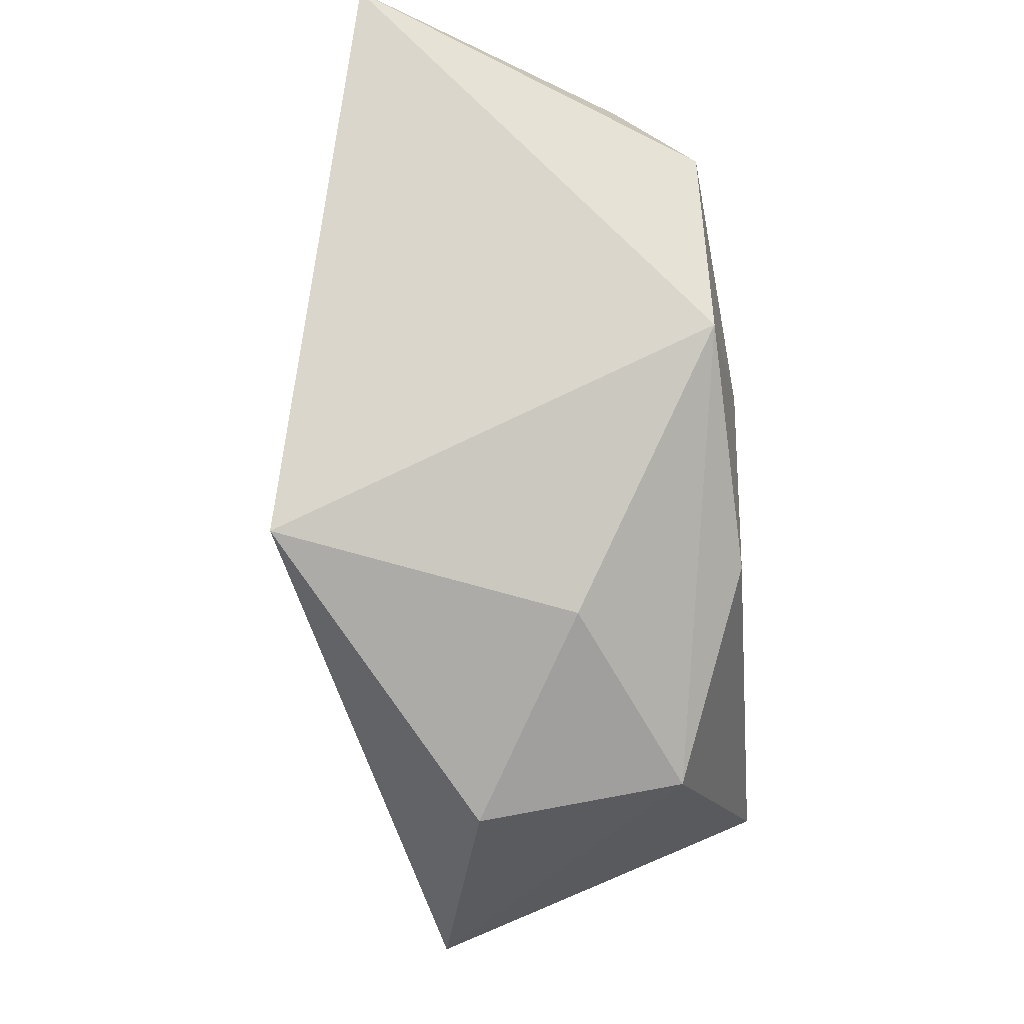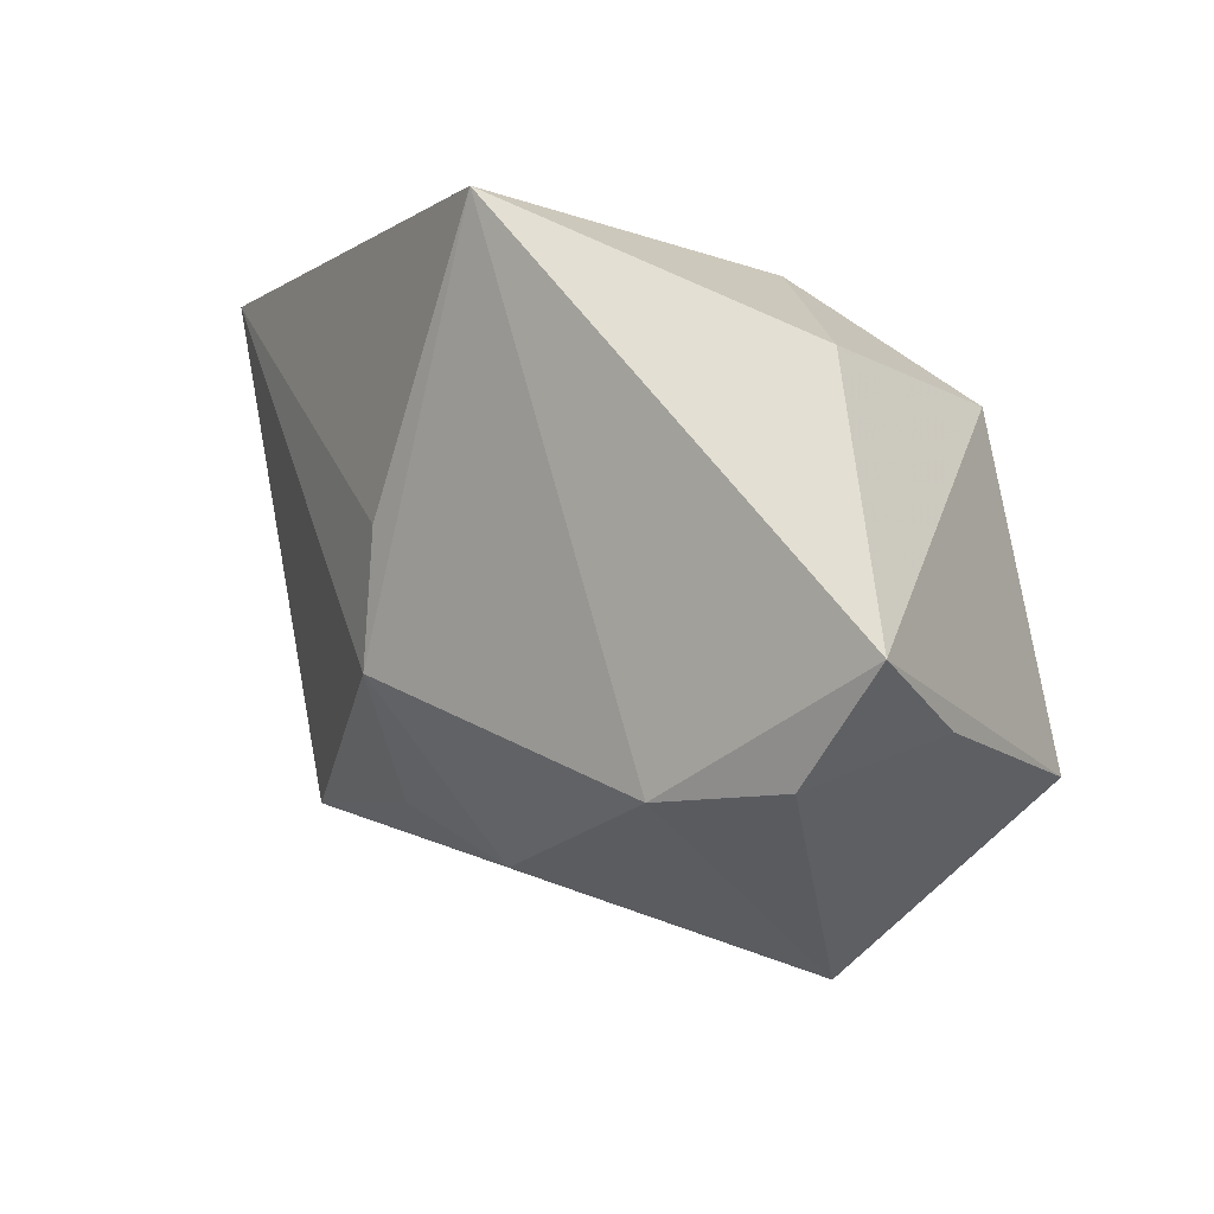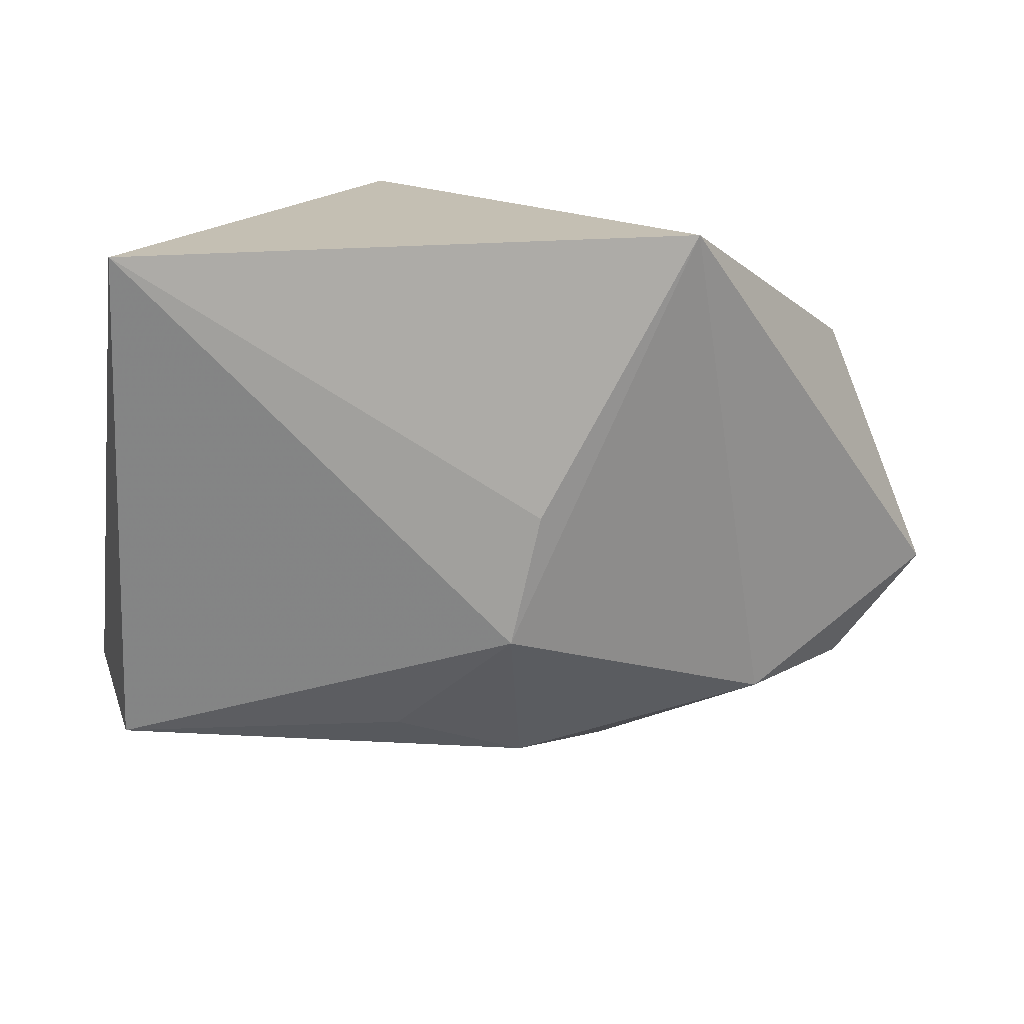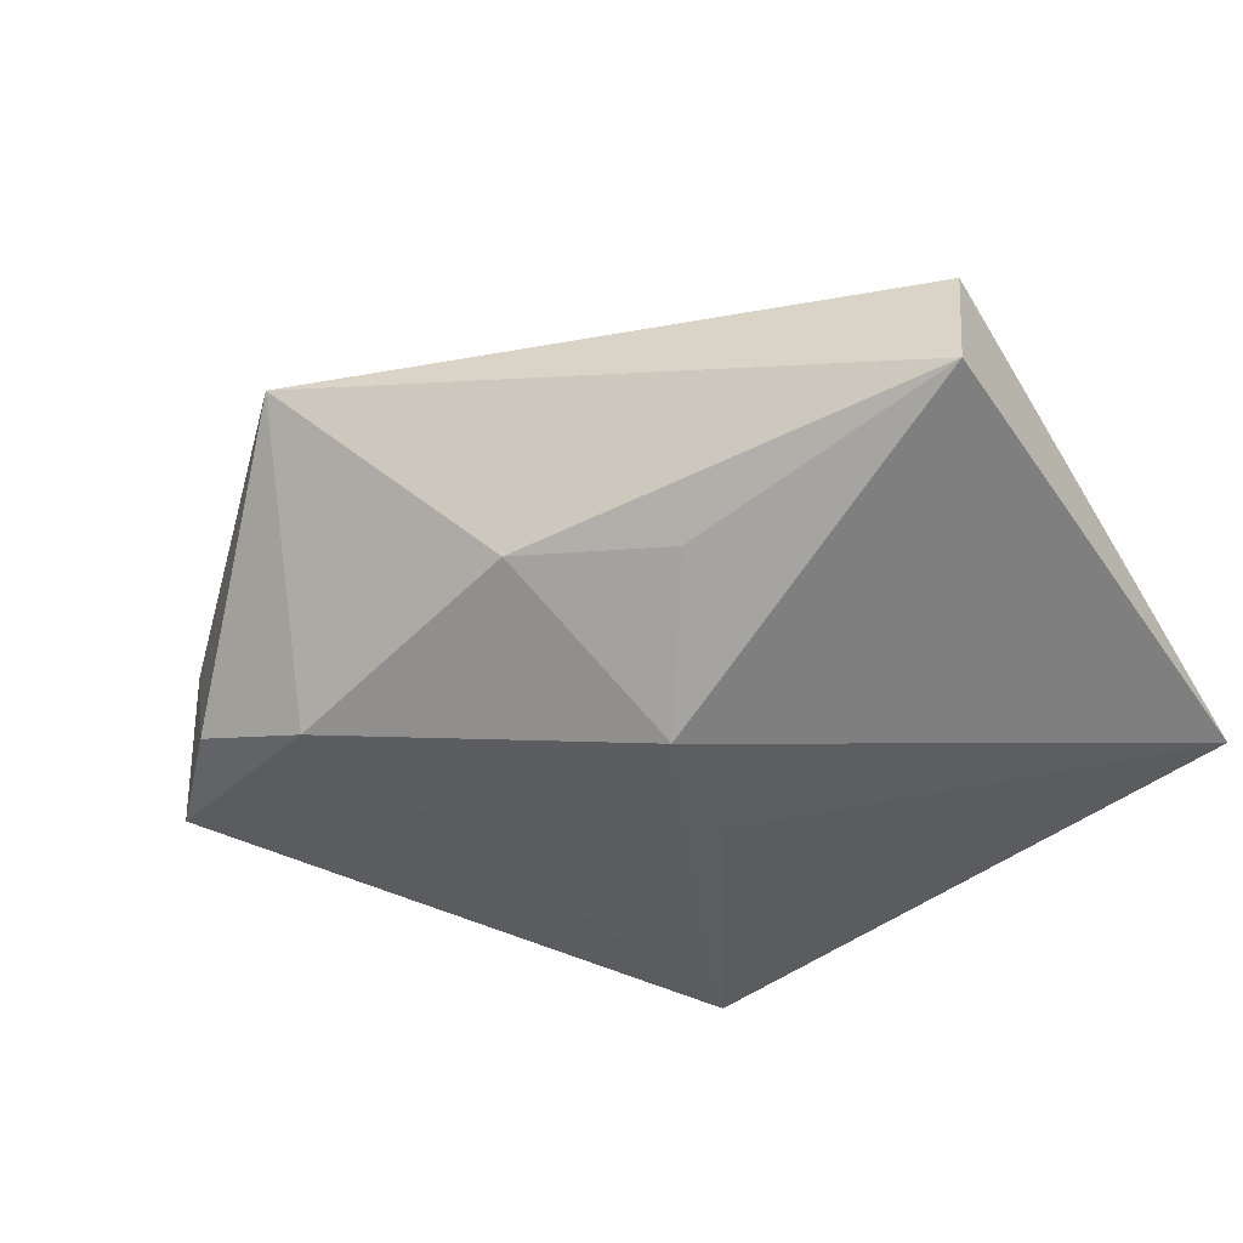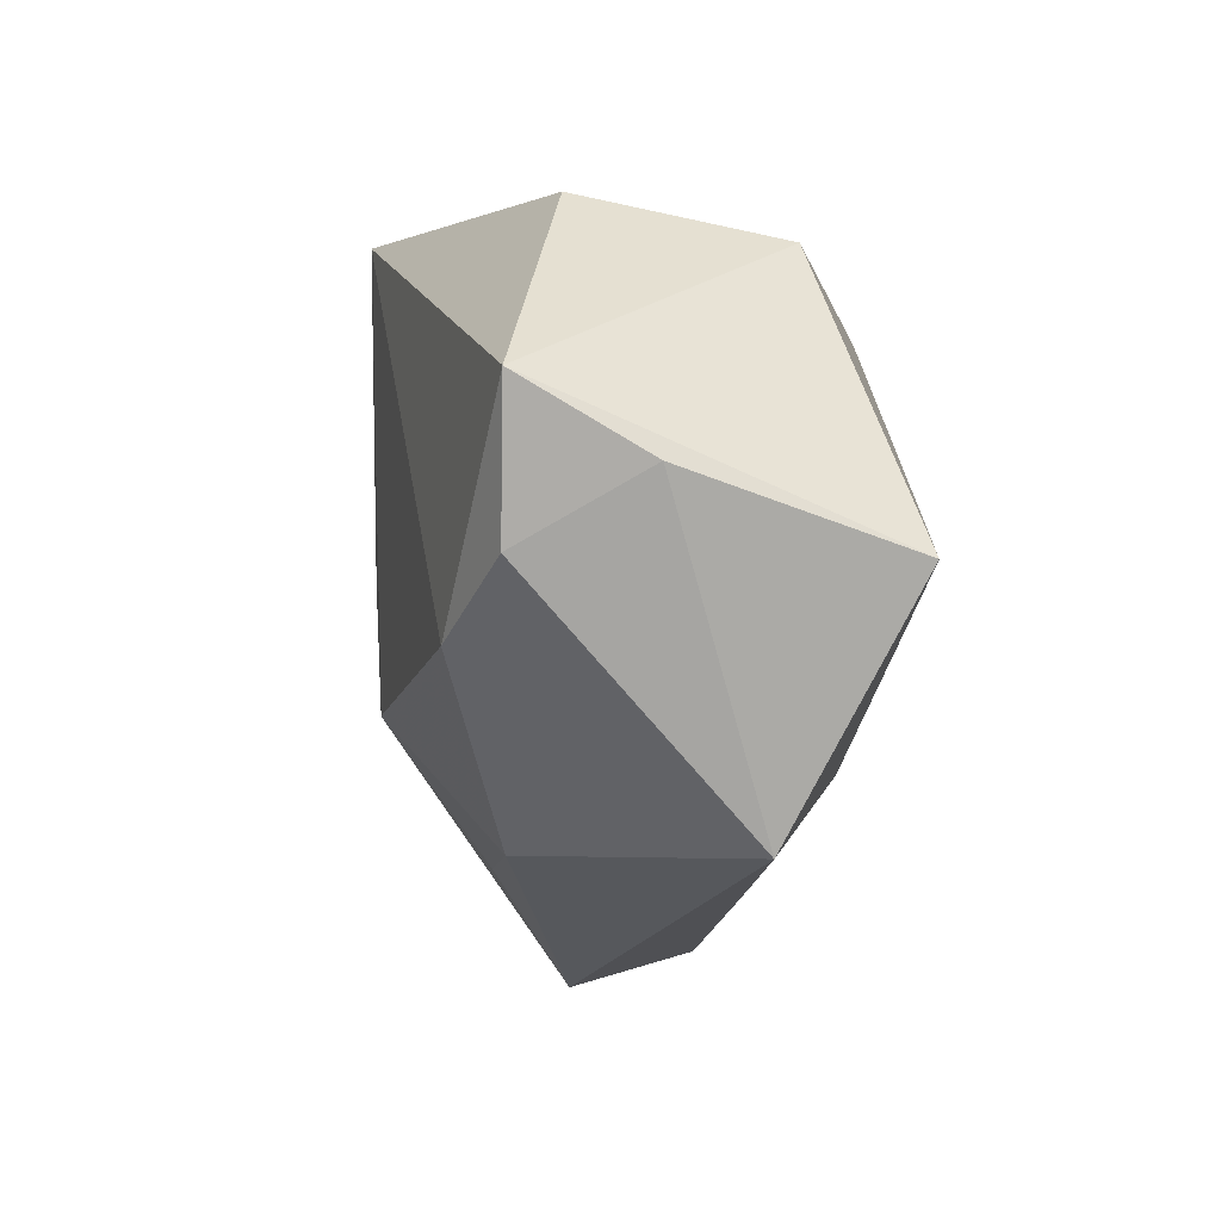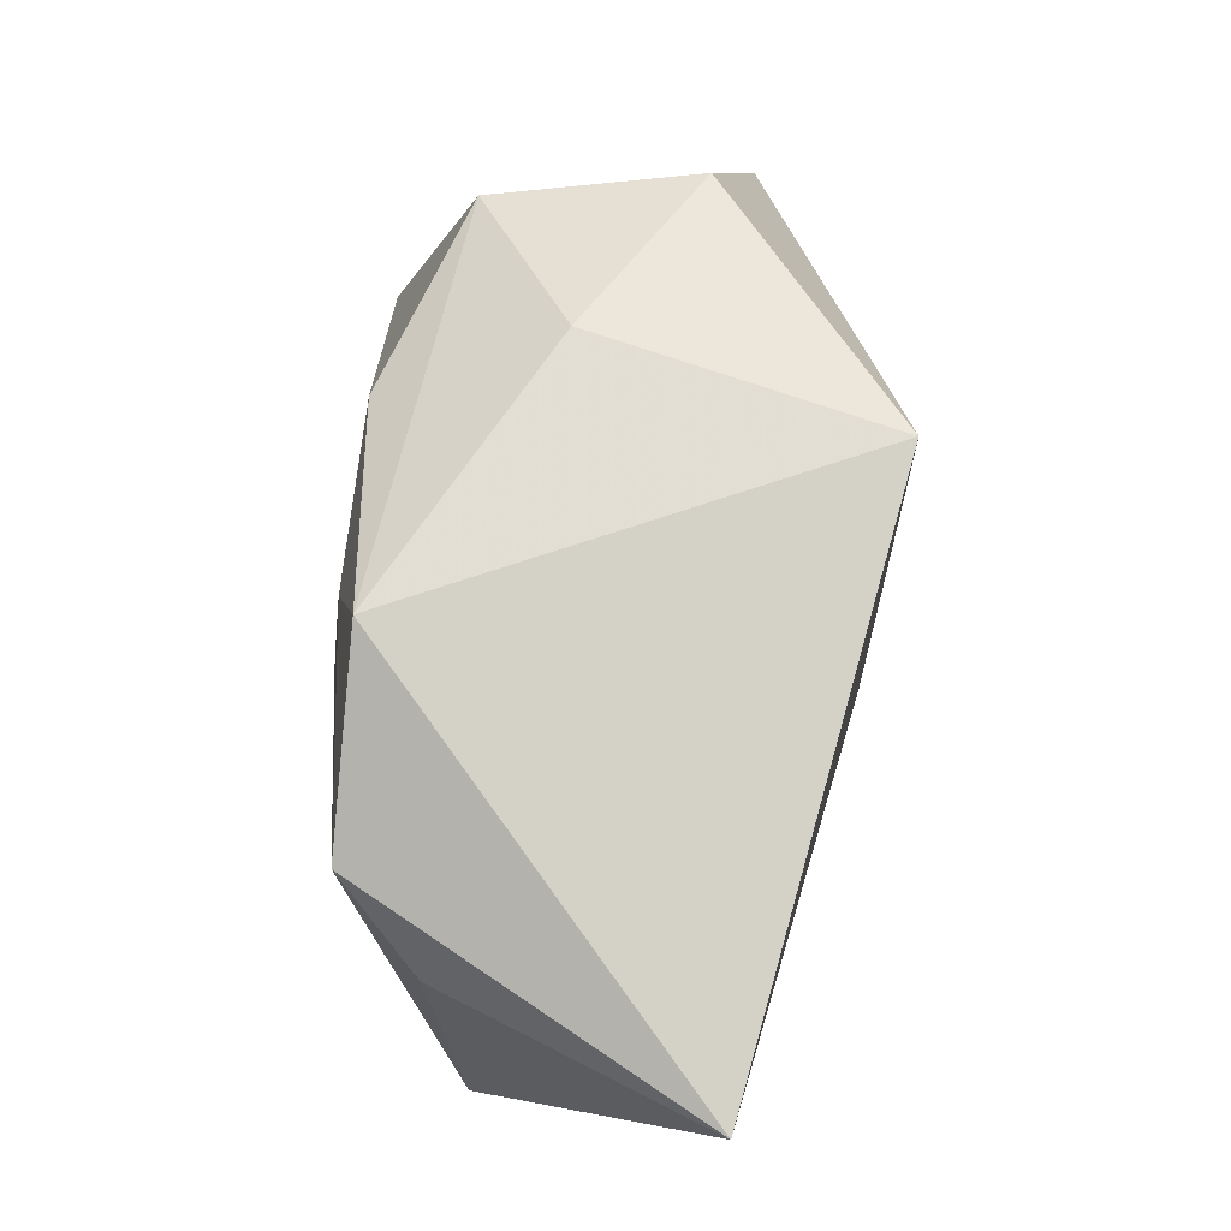
<metadata>
{"format":"obj","ext":"obj","renderer":"f3d","projection":"perspective","resolution":1024,"background":"white","views":[{"elev":73.9,"azim":-95.2,"up":"+Y"},{"elev":-5.2,"azim":-130.6,"up":"+Y"},{"elev":17.8,"azim":156.0,"up":"+Y"},{"elev":-36.0,"azim":32.5,"up":"+Z"},{"elev":-32.7,"azim":-93.8,"up":"+Y"},{"elev":79.8,"azim":93.0,"up":"+Y"}]}
</metadata>
<code>
v 0.04051 -0.02068 -0.002556
v -0.01882 0.02275 0.002954
v -0.03316 -0.01914 0.02074
v -0.03308 0.0108 0.01161
v 0.03948 -0.01696 0.009399
v 0.02374 0.02289 0.01838
v -0.04422 -0.01148 -0.01186
v -0.01021 0.02775 -0.02345
v 0.001698 -0.02665 -0.009844
v -0.01427 0.01582 0.01888
v -0.03516 0.0132 -0.007426
v -0.03452 -0.02093 -0.01146
v 0.007566 -0.01033 -0.02091
v 0.01525 -0.021 -0.0107
v 0.02414 -0.01897 0.01215
v -0.02243 -0.0215 -0.01561
v 0.03147 0.01865 0.01159
v 0.002019 0.01625 0.02008
v 0.005898 0.01017 0.02074
v 0.004953 0.002009 -0.0219
v 0.008642 -0.01418 0.01917
v -0.01721 -0.03601 0.009884
v 0.005427 0.02775 0.01757
v 0.04173 0.02775 -0.01179
v 0.01194 -0.001299 0.01995
v -0.04007 -0.01624 -0.0001613
f 8 23 24
f 2 23 8
f 2 4 23
f 10 4 3
f 23 4 10
f 3 4 7
f 8 24 20
f 20 13 8
f 24 13 20
f 16 13 9
f 12 7 16
f 8 13 16
f 16 7 8
f 6 24 23
f 6 25 5
f 1 13 24
f 24 5 1
f 3 7 26
f 26 7 12
f 11 7 4
f 4 2 11
f 8 7 11
f 11 2 8
f 21 25 3
f 5 25 21
f 18 10 3
f 23 10 18
f 18 6 23
f 17 5 24
f 24 6 17
f 17 6 5
f 9 13 14
f 14 1 9
f 13 1 14
f 22 1 5
f 9 1 22
f 22 21 3
f 22 16 9
f 12 16 22
f 3 26 22
f 22 26 12
f 25 6 19
f 6 18 19
f 3 25 19
f 19 18 3
f 5 21 15
f 15 22 5
f 21 22 15

</code>
